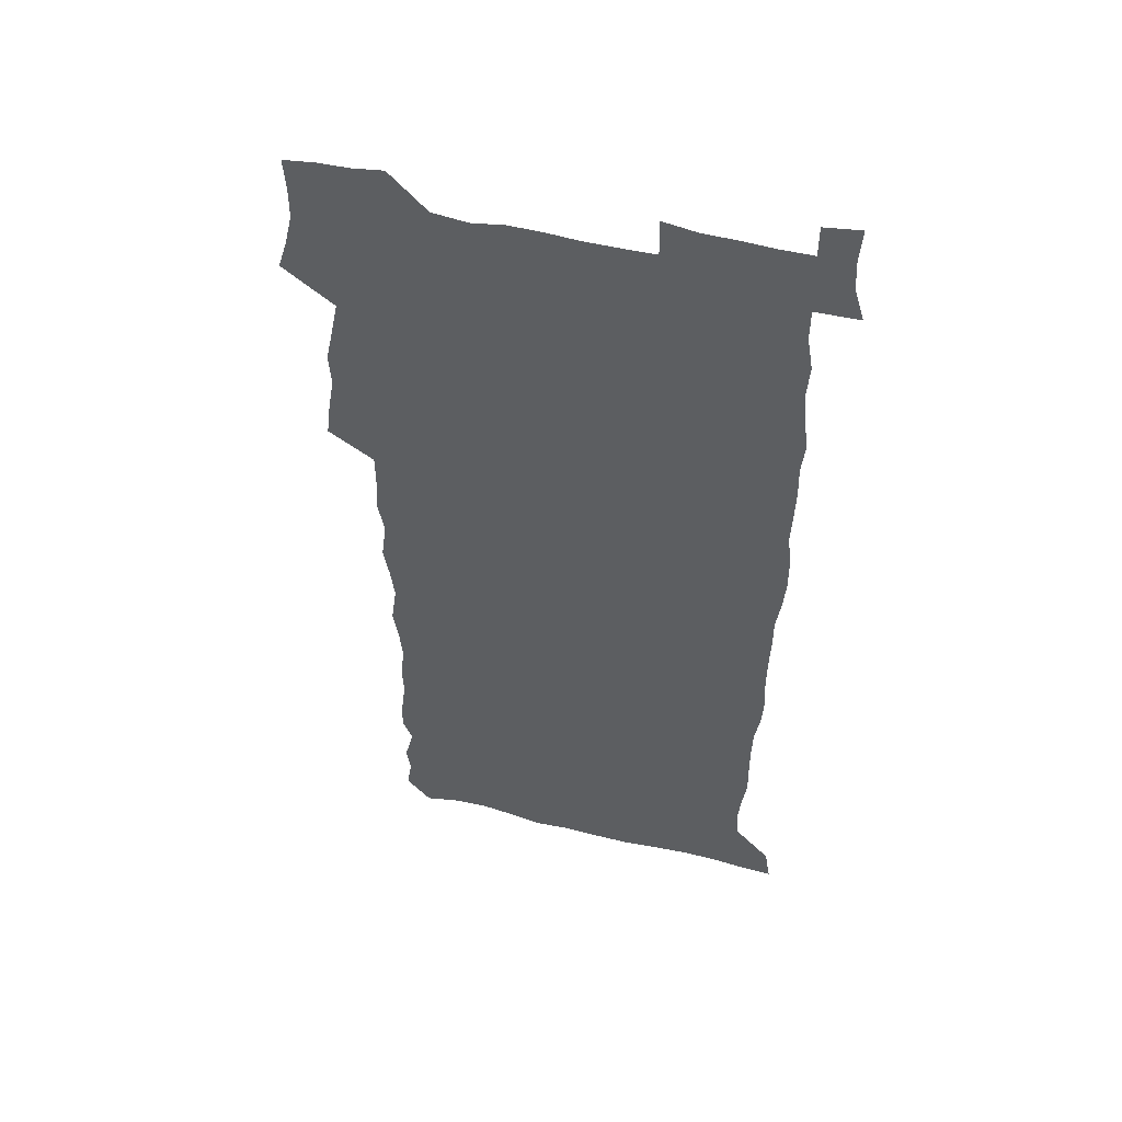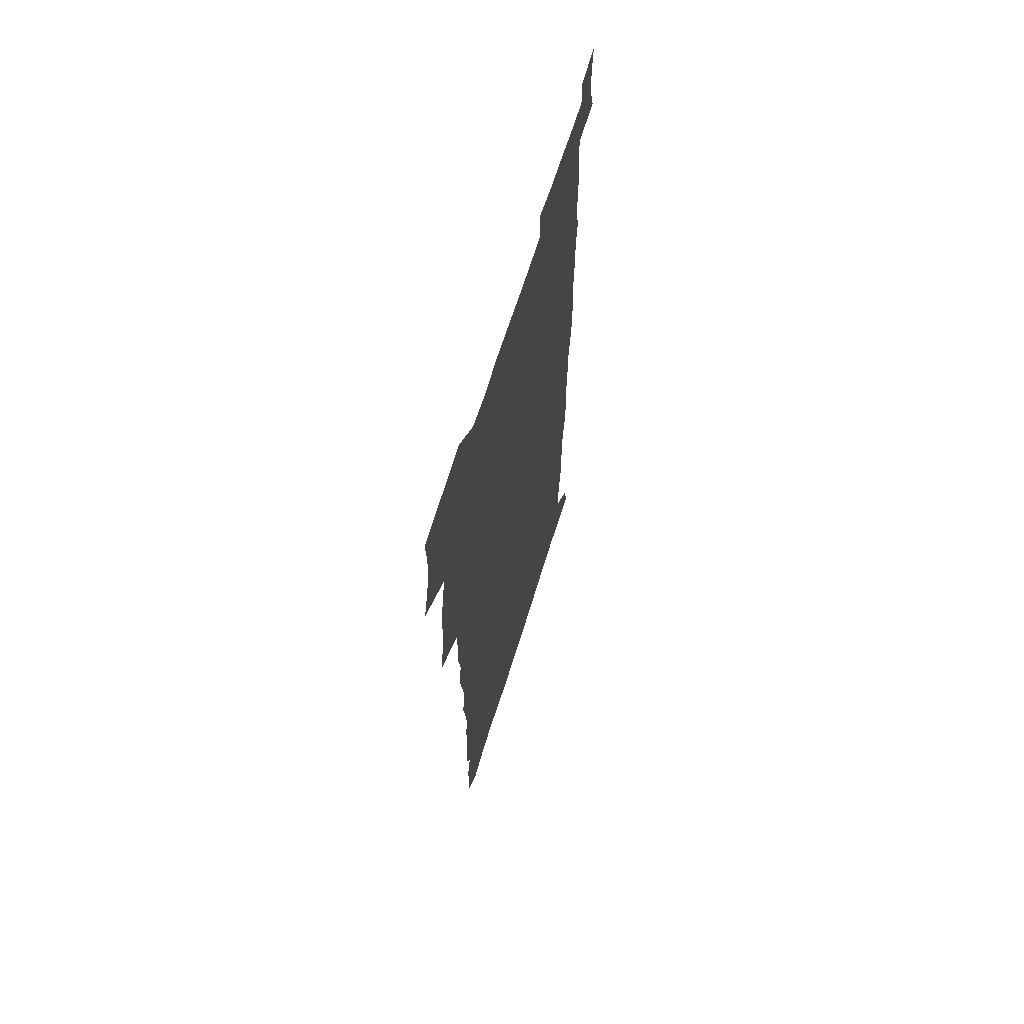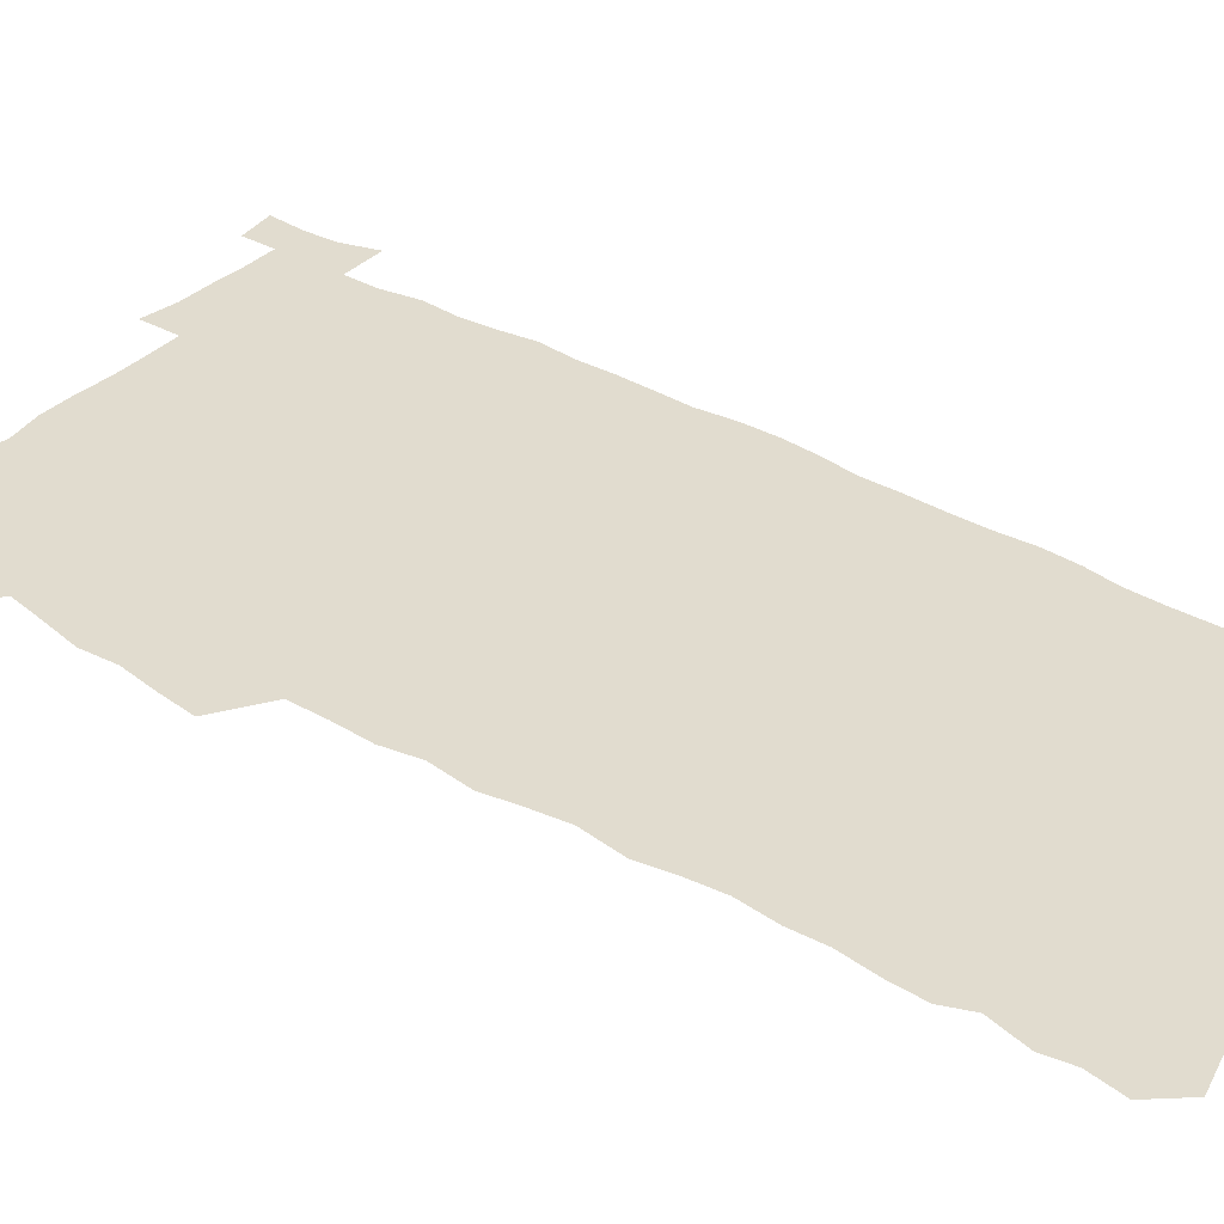
<metadata>
{"format":"obj","ext":"obj","renderer":"f3d","projection":"perspective","resolution":1024,"background":"white","views":[{"elev":51.5,"azim":14.8,"up":"+Y"},{"elev":66.5,"azim":-72.8,"up":"+Y"},{"elev":34.5,"azim":-52.5,"up":"+Z"}]}
</metadata>
<code>
v 457.8 527 0
v 462.1 541.1 0
v 465.5 555.5 0
v 465.7 570 0
v 464.7 585.1 0
v 470.2 429.4 0
v 472.3 445.6 0
v 475 462 0
v 474.1 477.3 0
v 477.5 493.4 0
v 480.8 509.7 0
v 481.1 524.4 0
v 478.2 539.9 0
v 483.4 553.8 0
v 481.4 569.2 0
v 478.8 586.9 0
v 491.6 154 0
v 494.1 168.9 0
v 492.2 180.9 0
v 496.4 198.1 0
v 491.9 209.4 0
v 492.6 224.1 0
v 494.6 240.3 0
v 494.1 254.8 0
v 495.8 271.6 0
v 494.5 286.6 0
v 492.1 300.9 0
v 494.7 320.1 0
v 492.9 335.1 0
v 490.3 350 0
v 492.7 368.2 0
v 490 383.4 0
v 490.8 400 0
v 490.7 416 0
v 493.7 433.1 0
v 493.3 448.2 0
v 495.3 463.9 0
v 495.4 478.9 0
v 495.3 494 0
v 497.7 509.5 0
v 497.5 524.4 0
v 498.3 539 0
v 497.3 554.4 0
v 495.5 570.2 0
v 493.3 587.2 0
v 502.9 140.9 0
v 509.6 160.1 0
v 513.7 177 0
v 512 189.5 0
v 513.6 205.1 0
v 514 219.9 0
v 516.3 236.5 0
v 516.8 251.7 0
v 516.2 266.1 0
v 514.5 279.9 0
v 513.8 294.7 0
v 510.7 308.4 0
v 511.4 324.8 0
v 511.7 341 0
v 511 356.6 0
v 511.2 372.6 0
v 512.4 389 0
v 512.6 404.2 0
v 509.3 418.7 0
v 510.7 434.6 0
v 512.2 450.3 0
v 512.1 464.9 0
v 510.4 479.5 0
v 512.7 494.6 0
v 513.2 509.5 0
v 514 524 0
v 513.4 538.9 0
v 512 554.4 0
v 510.2 570.2 0
v 507.2 589.2 0
v 519.5 145.1 0
v 524.2 162.1 0
v 528.8 181 0
v 528.1 194 0
v 530.1 210.5 0
v 531.4 226.3 0
v 531.8 241.1 0
v 532 256 0
v 531.7 270.6 0
v 530.9 285 0
v 530 299.7 0
v 529.7 314.9 0
v 529.6 330.3 0
v 529 345.3 0
v 528.3 360.2 0
v 528.1 375.6 0
v 528.2 391 0
v 527.9 406.1 0
v 527.3 421 0
v 527.5 436.2 0
v 526.9 450.8 0
v 527.3 465.6 0
v 530 480.9 0
v 529 495.1 0
v 529 509.5 0
v 528.9 523.9 0
v 529 538.3 0
v 527.5 553.6 0
v 524.2 571.8 0
v 534.5 145.7 0
v 539.5 164.5 0
v 542.4 182.1 0
v 545.6 200.5 0
v 546.1 215.3 0
v 546.6 230.2 0
v 546.7 244.7 0
v 546.3 258.8 0
v 545.8 273.2 0
v 545.6 288.1 0
v 545 302.7 0
v 545.2 318.2 0
v 544.2 332.3 0
v 543.9 347.3 0
v 543.5 362.1 0
v 544 378 0
v 543.1 392.3 0
v 544.5 408.4 0
v 543.7 422.7 0
v 544 437.5 0
v 544.3 452.2 0
v 544.4 466.7 0
v 544.1 481.1 0
v 544 495.3 0
v 544 509.5 0
v 543.5 523.8 0
v 544.6 537.6 0
v 542.1 554.1 0
v 540.5 570 0
v 548.9 143.5 0
v 553.2 162.8 0
v 557.2 184.4 0
v 559.6 202.9 0
v 560 217.2 0
v 560.8 232.7 0
v 560.4 246.4 0
v 560.4 261.1 0
v 560.1 275.5 0
v 559.4 289.6 0
v 559.6 305.1 0
v 558.8 319.1 0
v 558.8 334.2 0
v 558.5 348.9 0
v 557.6 362.7 0
v 558.4 378.9 0
v 558.2 393.6 0
v 558.8 409 0
v 558.6 423.4 0
v 558.3 437.7 0
v 558.8 452.6 0
v 558.8 466.9 0
v 558.7 481.3 0
v 558.6 495.5 0
v 558.6 509.7 0
v 558.3 523.8 0
v 558.6 537.6 0
v 557.3 553 0
v 554.7 572.3 0
v 563.6 140.7 0
v 569.3 166.6 0
v 571 183.7 0
v 572.6 202.2 0
v 574.2 220.5 0
v 574.3 234.2 0
v 573.9 247.6 0
v 573.9 262 0
v 573.9 276.9 0
v 573.6 291.5 0
v 573.4 306.2 0
v 573.4 321.3 0
v 573 335.6 0
v 572 349.4 0
v 573.2 365.8 0
v 573.4 380.7 0
v 573.2 394.9 0
v 573.2 409.5 0
v 573.1 423.9 0
v 573.1 438.3 0
v 573.5 453.1 0
v 572.9 467.3 0
v 573 481.5 0
v 573.3 495.8 0
v 573.1 509.8 0
v 572.9 524 0
v 572.6 538.4 0
v 571.7 553.9 0
v 569.8 572.1 0
v 580.4 142.1 0
v 584 167.4 0
v 585.4 185.3 0
v 586.4 202.8 0
v 587 218.6 0
v 587.3 234.6 0
v 587.4 248.3 0
v 587.4 262 0
v 587.5 278.4 0
v 587.2 291.8 0
v 587.2 307.2 0
v 587.1 321.5 0
v 587.2 337 0
v 586.9 351.2 0
v 587.1 366.1 0
v 587 380.2 0
v 587.3 395.2 0
v 587.2 409.6 0
v 587.2 424.1 0
v 587.2 438.3 0
v 587.3 453.1 0
v 587.5 467.4 0
v 587.3 481.6 0
v 587.4 495.8 0
v 587.5 510 0
v 587.3 524.2 0
v 587 538.5 0
v 586.4 554.1 0
v 585.3 571.1 0
v 596.8 141.5 0
v 598.5 165.8 0
v 599.6 186.8 0
v 600 202.5 0
v 600.2 217.9 0
v 600 235 0
v 600.9 247.1 0
v 600.8 261.7 0
v 600.8 278.1 0
v 600.7 292.2 0
v 600.8 306.5 0
v 600.8 321.1 0
v 600.8 337.9 0
v 600.8 351.2 0
v 601.1 366.8 0
v 601.2 381.1 0
v 601.3 395.1 0
v 601.3 409.7 0
v 601.4 423.9 0
v 601.3 438.3 0
v 601.5 453.3 0
v 601.6 467.5 0
v 601.6 481.7 0
v 601.6 496 0
v 601.6 510.2 0
v 601.6 524.2 0
v 601.4 538.1 0
v 600.9 555.2 0
v 600.5 571.2 0
v 613.2 141.3 0
v 613.3 163.3 0
v 613.5 185.4 0
v 613.5 203 0
v 613.8 217.2 0
v 613.8 232.7 0
v 614 248.3 0
v 614.2 261.4 0
v 614.1 278.2 0
v 614.2 292.2 0
v 614.6 306.1 0
v 614.6 321.4 0
v 614.6 336.6 0
v 614.7 352.1 0
v 615 366.1 0
v 615.4 380.1 0
v 615.3 395.2 0
v 615.5 409.3 0
v 615.6 423.8 0
v 615.5 438.7 0
v 615.7 453 0
v 615.7 467.4 0
v 615.9 481.7 0
v 616.2 496.1 0
v 615.9 510.5 0
v 615.9 524.7 0
v 615.7 539 0
v 615.8 554.2 0
v 615.6 571.4 0
v 615.4 588.7 0
v 629.3 143.1 0
v 628 167.7 0
v 627.9 182.9 0
v 626.8 202.8 0
v 627.2 216.7 0
v 627.7 230.8 0
v 627.5 246.7 0
v 627.5 262.1 0
v 627.8 276.6 0
v 628.3 290.3 0
v 628.4 305.3 0
v 628.5 320.5 0
v 628.4 336.2 0
v 628.4 351.3 0
v 628.8 365.6 0
v 629.4 379.7 0
v 629.6 394.4 0
v 629.6 409 0
v 630 423.4 0
v 630.8 437.5 0
v 630 452.9 0
v 629.8 467.3 0
v 630.3 481.6 0
v 630.5 496.1 0
v 630.5 510.6 0
v 630.5 525 0
v 630.4 539.5 0
v 630.5 554.2 0
v 630.8 569.6 0
v 630.9 586.3 0
v 645 144.4 0
v 642.3 166.7 0
v 641.9 182.5 0
v 641.5 198.8 0
v 641.5 213.9 0
v 641.5 229 0
v 641.2 244.9 0
v 642.9 258.2 0
v 641.9 274.7 0
v 641.4 290.9 0
v 641.9 304.8 0
v 642.9 318.8 0
v 642.9 334.1 0
v 644.6 348 0
v 643.4 364.1 0
v 644.4 378.2 0
v 645.5 392.5 0
v 644.7 407.9 0
v 644.7 422.7 0
v 645 437.4 0
v 644.5 452.4 0
v 646 466.7 0
v 645 481.6 0
v 645.5 496 0
v 645.6 510.6 0
v 645.5 525.2 0
v 645.3 539.8 0
v 645.4 554.7 0
v 645.5 569.5 0
v 645.8 586.1 0
v 660.3 144.2 0
v 655.9 166.9 0
v 656.2 180.6 0
v 656.4 195.2 0
v 655.8 211.2 0
v 655.5 226.7 0
v 656.2 241.2 0
v 656.9 255.8 0
v 656.8 271.4 0
v 657.7 286.1 0
v 658.3 300.8 0
v 657.2 316.8 0
v 659.4 330.6 0
v 660.2 345.3 0
v 658.4 362 0
v 660 376.1 0
v 660.9 390.9 0
v 660 406.6 0
v 660.1 421.4 0
v 661.1 436.1 0
v 660.8 451.1 0
v 662.2 465.8 0
v 661.1 481.1 0
v 661 495.8 0
v 661.1 510.6 0
v 662.1 525.5 0
v 661.1 540.5 0
v 660.7 555.3 0
v 660.3 569.8 0
v 660.7 585.2 0
v 675.9 142.5 0
v 672.1 162.1 0
v 671.1 177.2 0
v 670.4 192.5 0
v 671.8 206 0
v 673.7 219.6 0
v 673.4 235 0
v 673.3 250.4 0
v 673.9 265.6 0
v 676.2 279.6 0
v 677.1 294.5 0
v 676.2 310.8 0
v 676.4 326.3 0
v 677 341.6 0
v 677.1 357.4 0
v 679.2 372 0
v 680.5 387 0
v 680.4 402.6 0
v 678.6 418.9 0
v 679.3 434.1 0
v 679.8 449.4 0
v 679.4 464.7 0
v 681 479.8 0
v 678.8 495.4 0
v 677.8 510.5 0
v 678.9 525.6 0
v 676.2 541.4 0
v 676.2 556.4 0
v 675.5 570.6 0
v 675.5 585.3 0
v 675.5 599.9 0
v 690.5 141.9 0
v 687.8 158.9 0
v 696 556.8 0
v 691.4 572 0
v 690.6 586.2 0
v 691.8 602 0
f 11 12 1
f 1 12 2
f 12 13 2
f 2 13 3
f 13 14 3
f 3 14 4
f 14 15 4
f 4 15 5
f 15 16 5
f 34 35 6
f 6 35 7
f 35 36 7
f 7 36 8
f 36 37 8
f 8 37 9
f 37 38 9
f 9 38 10
f 38 39 10
f 10 39 11
f 39 40 11
f 11 40 12
f 40 41 12
f 12 41 13
f 41 42 13
f 13 42 14
f 42 43 14
f 14 43 15
f 43 44 15
f 15 44 16
f 44 45 16
f 46 47 17
f 17 47 18
f 47 48 18
f 18 48 19
f 48 49 19
f 19 49 20
f 49 50 20
f 20 50 21
f 50 51 21
f 21 51 22
f 51 52 22
f 22 52 23
f 52 53 23
f 23 53 24
f 53 54 24
f 24 54 25
f 54 55 25
f 25 55 26
f 55 56 26
f 26 56 27
f 56 57 27
f 27 57 28
f 57 58 28
f 28 58 29
f 58 59 29
f 29 59 30
f 59 60 30
f 30 60 31
f 60 61 31
f 31 61 32
f 61 62 32
f 32 62 33
f 62 63 33
f 33 63 34
f 63 64 34
f 34 64 35
f 64 65 35
f 35 65 36
f 65 66 36
f 36 66 37
f 66 67 37
f 37 67 38
f 67 68 38
f 38 68 39
f 68 69 39
f 39 69 40
f 69 70 40
f 40 70 41
f 70 71 41
f 41 71 42
f 71 72 42
f 42 72 43
f 72 73 43
f 43 73 44
f 73 74 44
f 44 74 45
f 74 75 45
f 46 76 47
f 76 77 47
f 47 77 48
f 77 78 48
f 48 78 49
f 78 79 49
f 49 79 50
f 79 80 50
f 50 80 51
f 80 81 51
f 51 81 52
f 81 82 52
f 52 82 53
f 82 83 53
f 53 83 54
f 83 84 54
f 54 84 55
f 84 85 55
f 55 85 56
f 85 86 56
f 56 86 57
f 86 87 57
f 57 87 58
f 87 88 58
f 58 88 59
f 88 89 59
f 59 89 60
f 89 90 60
f 60 90 61
f 90 91 61
f 61 91 62
f 91 92 62
f 62 92 63
f 92 93 63
f 63 93 64
f 93 94 64
f 64 94 65
f 94 95 65
f 65 95 66
f 95 96 66
f 66 96 67
f 96 97 67
f 67 97 68
f 97 98 68
f 68 98 69
f 98 99 69
f 69 99 70
f 99 100 70
f 70 100 71
f 100 101 71
f 71 101 72
f 101 102 72
f 72 102 73
f 102 103 73
f 73 103 74
f 103 104 74
f 74 104 75
f 76 105 77
f 105 106 77
f 77 106 78
f 106 107 78
f 78 107 79
f 107 108 79
f 79 108 80
f 108 109 80
f 80 109 81
f 109 110 81
f 81 110 82
f 110 111 82
f 82 111 83
f 111 112 83
f 83 112 84
f 112 113 84
f 84 113 85
f 113 114 85
f 85 114 86
f 114 115 86
f 86 115 87
f 115 116 87
f 87 116 88
f 116 117 88
f 88 117 89
f 117 118 89
f 89 118 90
f 118 119 90
f 90 119 91
f 119 120 91
f 91 120 92
f 120 121 92
f 92 121 93
f 121 122 93
f 93 122 94
f 122 123 94
f 94 123 95
f 123 124 95
f 95 124 96
f 124 125 96
f 96 125 97
f 125 126 97
f 97 126 98
f 126 127 98
f 98 127 99
f 127 128 99
f 99 128 100
f 128 129 100
f 100 129 101
f 129 130 101
f 101 130 102
f 130 131 102
f 102 131 103
f 131 132 103
f 103 132 104
f 132 133 104
f 105 134 106
f 134 135 106
f 106 135 107
f 135 136 107
f 107 136 108
f 136 137 108
f 108 137 109
f 137 138 109
f 109 138 110
f 138 139 110
f 110 139 111
f 139 140 111
f 111 140 112
f 140 141 112
f 112 141 113
f 141 142 113
f 113 142 114
f 142 143 114
f 114 143 115
f 143 144 115
f 115 144 116
f 144 145 116
f 116 145 117
f 145 146 117
f 117 146 118
f 146 147 118
f 118 147 119
f 147 148 119
f 119 148 120
f 148 149 120
f 120 149 121
f 149 150 121
f 121 150 122
f 150 151 122
f 122 151 123
f 151 152 123
f 123 152 124
f 152 153 124
f 124 153 125
f 153 154 125
f 125 154 126
f 154 155 126
f 126 155 127
f 155 156 127
f 127 156 128
f 156 157 128
f 128 157 129
f 157 158 129
f 129 158 130
f 158 159 130
f 130 159 131
f 159 160 131
f 131 160 132
f 160 161 132
f 132 161 133
f 161 162 133
f 134 163 135
f 163 164 135
f 135 164 136
f 164 165 136
f 136 165 137
f 165 166 137
f 137 166 138
f 166 167 138
f 138 167 139
f 167 168 139
f 139 168 140
f 168 169 140
f 140 169 141
f 169 170 141
f 141 170 142
f 170 171 142
f 142 171 143
f 171 172 143
f 143 172 144
f 172 173 144
f 144 173 145
f 173 174 145
f 145 174 146
f 174 175 146
f 146 175 147
f 175 176 147
f 147 176 148
f 176 177 148
f 148 177 149
f 177 178 149
f 149 178 150
f 178 179 150
f 150 179 151
f 179 180 151
f 151 180 152
f 180 181 152
f 152 181 153
f 181 182 153
f 153 182 154
f 182 183 154
f 154 183 155
f 183 184 155
f 155 184 156
f 184 185 156
f 156 185 157
f 185 186 157
f 157 186 158
f 186 187 158
f 158 187 159
f 187 188 159
f 159 188 160
f 188 189 160
f 160 189 161
f 189 190 161
f 161 190 162
f 190 191 162
f 163 192 164
f 192 193 164
f 164 193 165
f 193 194 165
f 165 194 166
f 194 195 166
f 166 195 167
f 195 196 167
f 167 196 168
f 196 197 168
f 168 197 169
f 197 198 169
f 169 198 170
f 198 199 170
f 170 199 171
f 199 200 171
f 171 200 172
f 200 201 172
f 172 201 173
f 201 202 173
f 173 202 174
f 202 203 174
f 174 203 175
f 203 204 175
f 175 204 176
f 204 205 176
f 176 205 177
f 205 206 177
f 177 206 178
f 206 207 178
f 178 207 179
f 207 208 179
f 179 208 180
f 208 209 180
f 180 209 181
f 209 210 181
f 181 210 182
f 210 211 182
f 182 211 183
f 211 212 183
f 183 212 184
f 212 213 184
f 184 213 185
f 213 214 185
f 185 214 186
f 214 215 186
f 186 215 187
f 215 216 187
f 187 216 188
f 216 217 188
f 188 217 189
f 217 218 189
f 189 218 190
f 218 219 190
f 190 219 191
f 219 220 191
f 192 221 193
f 221 222 193
f 193 222 194
f 222 223 194
f 194 223 195
f 223 224 195
f 195 224 196
f 224 225 196
f 196 225 197
f 225 226 197
f 197 226 198
f 226 227 198
f 198 227 199
f 227 228 199
f 199 228 200
f 228 229 200
f 200 229 201
f 229 230 201
f 201 230 202
f 230 231 202
f 202 231 203
f 231 232 203
f 203 232 204
f 232 233 204
f 204 233 205
f 233 234 205
f 205 234 206
f 234 235 206
f 206 235 207
f 235 236 207
f 207 236 208
f 236 237 208
f 208 237 209
f 237 238 209
f 209 238 210
f 238 239 210
f 210 239 211
f 239 240 211
f 211 240 212
f 240 241 212
f 212 241 213
f 241 242 213
f 213 242 214
f 242 243 214
f 214 243 215
f 243 244 215
f 215 244 216
f 244 245 216
f 216 245 217
f 245 246 217
f 217 246 218
f 246 247 218
f 218 247 219
f 247 248 219
f 219 248 220
f 248 249 220
f 221 250 222
f 250 251 222
f 222 251 223
f 251 252 223
f 223 252 224
f 252 253 224
f 224 253 225
f 253 254 225
f 225 254 226
f 254 255 226
f 226 255 227
f 255 256 227
f 227 256 228
f 256 257 228
f 228 257 229
f 257 258 229
f 229 258 230
f 258 259 230
f 230 259 231
f 259 260 231
f 231 260 232
f 260 261 232
f 232 261 233
f 261 262 233
f 233 262 234
f 262 263 234
f 234 263 235
f 263 264 235
f 235 264 236
f 264 265 236
f 236 265 237
f 265 266 237
f 237 266 238
f 266 267 238
f 238 267 239
f 267 268 239
f 239 268 240
f 268 269 240
f 240 269 241
f 269 270 241
f 241 270 242
f 270 271 242
f 242 271 243
f 271 272 243
f 243 272 244
f 272 273 244
f 244 273 245
f 273 274 245
f 245 274 246
f 274 275 246
f 246 275 247
f 275 276 247
f 247 276 248
f 276 277 248
f 248 277 249
f 277 278 249
f 250 280 251
f 280 281 251
f 251 281 252
f 281 282 252
f 252 282 253
f 282 283 253
f 253 283 254
f 283 284 254
f 254 284 255
f 284 285 255
f 255 285 256
f 285 286 256
f 256 286 257
f 286 287 257
f 257 287 258
f 287 288 258
f 258 288 259
f 288 289 259
f 259 289 260
f 289 290 260
f 260 290 261
f 290 291 261
f 261 291 262
f 291 292 262
f 262 292 263
f 292 293 263
f 263 293 264
f 293 294 264
f 264 294 265
f 294 295 265
f 265 295 266
f 295 296 266
f 266 296 267
f 296 297 267
f 267 297 268
f 297 298 268
f 268 298 269
f 298 299 269
f 269 299 270
f 299 300 270
f 270 300 271
f 300 301 271
f 271 301 272
f 301 302 272
f 272 302 273
f 302 303 273
f 273 303 274
f 303 304 274
f 274 304 275
f 304 305 275
f 275 305 276
f 305 306 276
f 276 306 277
f 306 307 277
f 277 307 278
f 307 308 278
f 278 308 279
f 308 309 279
f 280 310 281
f 310 311 281
f 281 311 282
f 311 312 282
f 282 312 283
f 312 313 283
f 283 313 284
f 313 314 284
f 284 314 285
f 314 315 285
f 285 315 286
f 315 316 286
f 286 316 287
f 316 317 287
f 287 317 288
f 317 318 288
f 288 318 289
f 318 319 289
f 289 319 290
f 319 320 290
f 290 320 291
f 320 321 291
f 291 321 292
f 321 322 292
f 292 322 293
f 322 323 293
f 293 323 294
f 323 324 294
f 294 324 295
f 324 325 295
f 295 325 296
f 325 326 296
f 296 326 297
f 326 327 297
f 297 327 298
f 327 328 298
f 298 328 299
f 328 329 299
f 299 329 300
f 329 330 300
f 300 330 301
f 330 331 301
f 301 331 302
f 331 332 302
f 302 332 303
f 332 333 303
f 303 333 304
f 333 334 304
f 304 334 305
f 334 335 305
f 305 335 306
f 335 336 306
f 306 336 307
f 336 337 307
f 307 337 308
f 337 338 308
f 308 338 309
f 338 339 309
f 310 340 311
f 340 341 311
f 311 341 312
f 341 342 312
f 312 342 313
f 342 343 313
f 313 343 314
f 343 344 314
f 314 344 315
f 344 345 315
f 315 345 316
f 345 346 316
f 316 346 317
f 346 347 317
f 317 347 318
f 347 348 318
f 318 348 319
f 348 349 319
f 319 349 320
f 349 350 320
f 320 350 321
f 350 351 321
f 321 351 322
f 351 352 322
f 322 352 323
f 352 353 323
f 323 353 324
f 353 354 324
f 324 354 325
f 354 355 325
f 325 355 326
f 355 356 326
f 326 356 327
f 356 357 327
f 327 357 328
f 357 358 328
f 328 358 329
f 358 359 329
f 329 359 330
f 359 360 330
f 330 360 331
f 360 361 331
f 331 361 332
f 361 362 332
f 332 362 333
f 362 363 333
f 333 363 334
f 363 364 334
f 334 364 335
f 364 365 335
f 335 365 336
f 365 366 336
f 336 366 337
f 366 367 337
f 337 367 338
f 367 368 338
f 338 368 339
f 368 369 339
f 340 370 341
f 370 371 341
f 341 371 342
f 371 372 342
f 342 372 343
f 372 373 343
f 343 373 344
f 373 374 344
f 344 374 345
f 374 375 345
f 345 375 346
f 375 376 346
f 346 376 347
f 376 377 347
f 347 377 348
f 377 378 348
f 348 378 349
f 378 379 349
f 349 379 350
f 379 380 350
f 350 380 351
f 380 381 351
f 351 381 352
f 381 382 352
f 352 382 353
f 382 383 353
f 353 383 354
f 383 384 354
f 354 384 355
f 384 385 355
f 355 385 356
f 385 386 356
f 356 386 357
f 386 387 357
f 357 387 358
f 387 388 358
f 358 388 359
f 388 389 359
f 359 389 360
f 389 390 360
f 360 390 361
f 390 391 361
f 361 391 362
f 391 392 362
f 362 392 363
f 392 393 363
f 363 393 364
f 393 394 364
f 364 394 365
f 394 395 365
f 365 395 366
f 395 396 366
f 366 396 367
f 396 397 367
f 367 397 368
f 397 398 368
f 368 398 369
f 398 399 369
f 370 401 371
f 401 402 371
f 371 402 372
f 397 403 398
f 403 404 398
f 398 404 399
f 404 405 399
f 399 405 400
f 405 406 400

</code>
